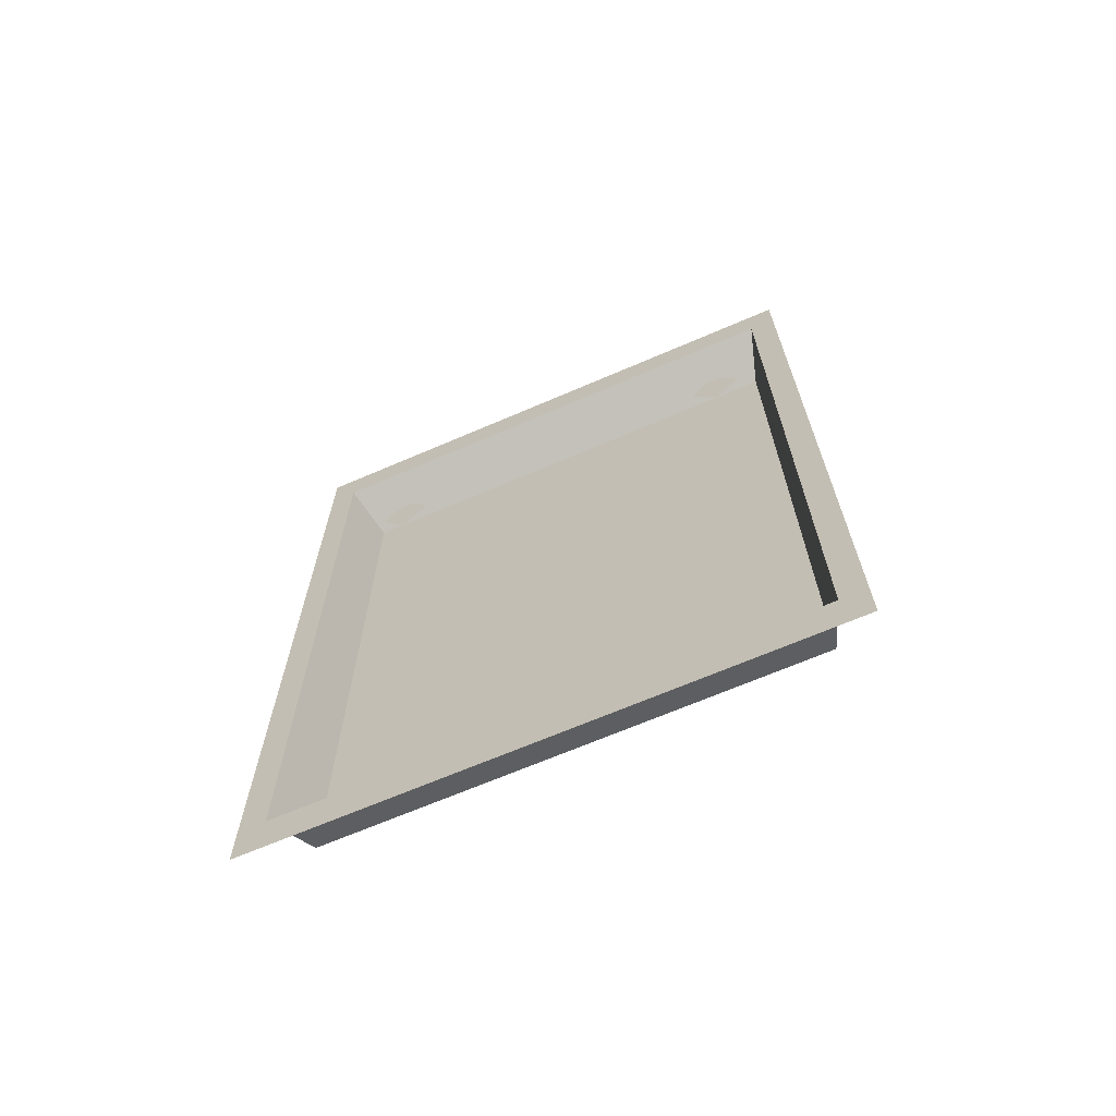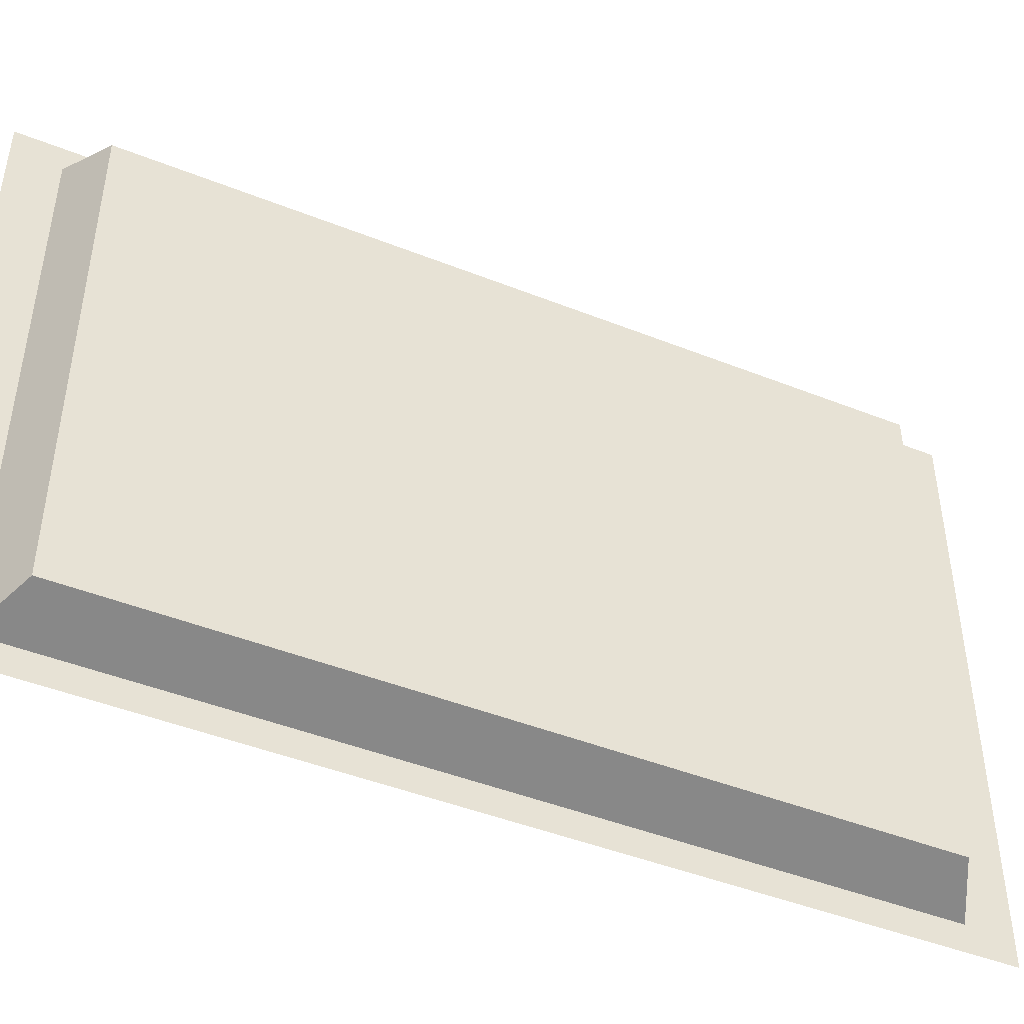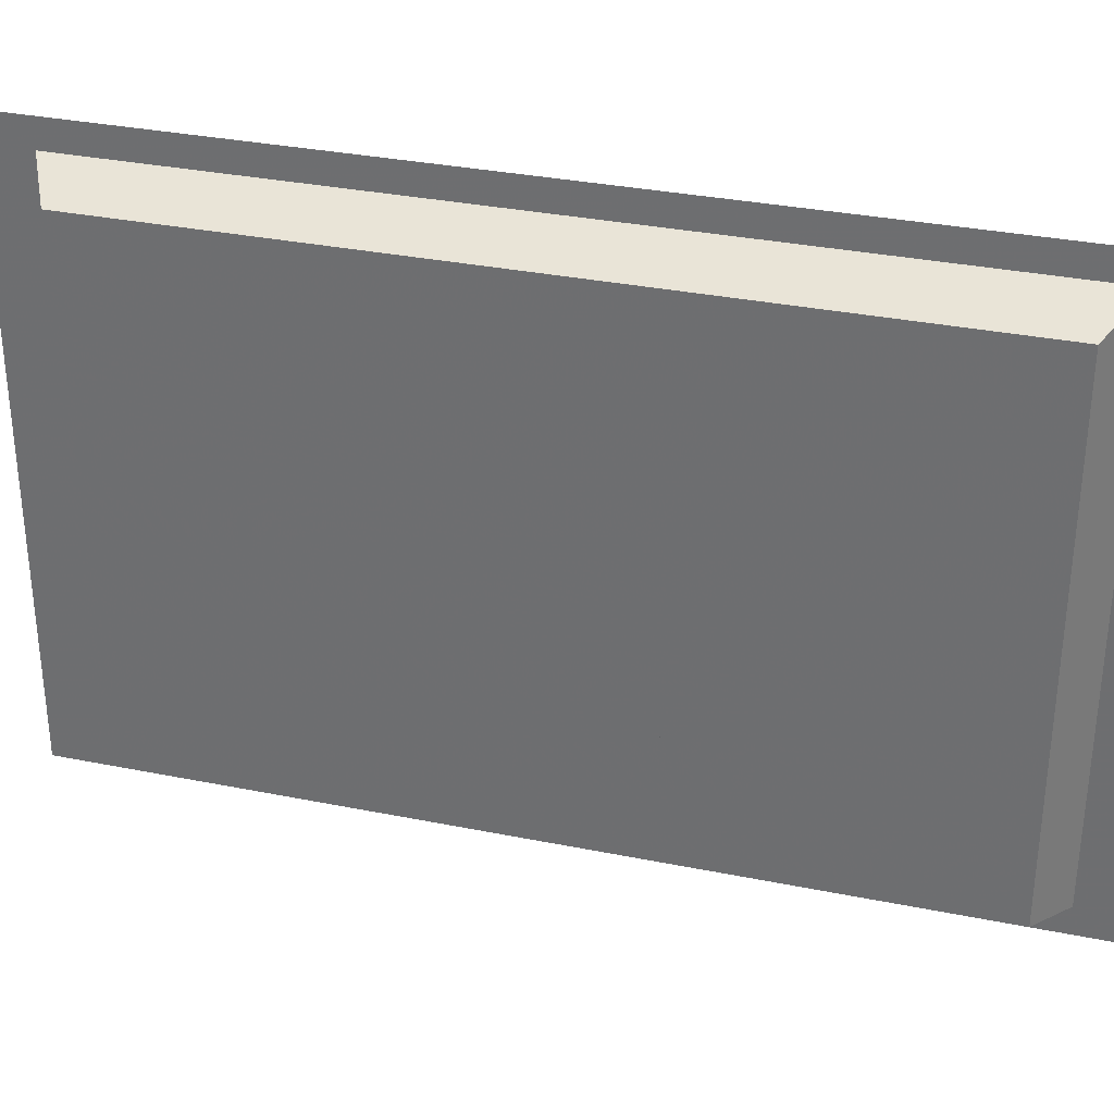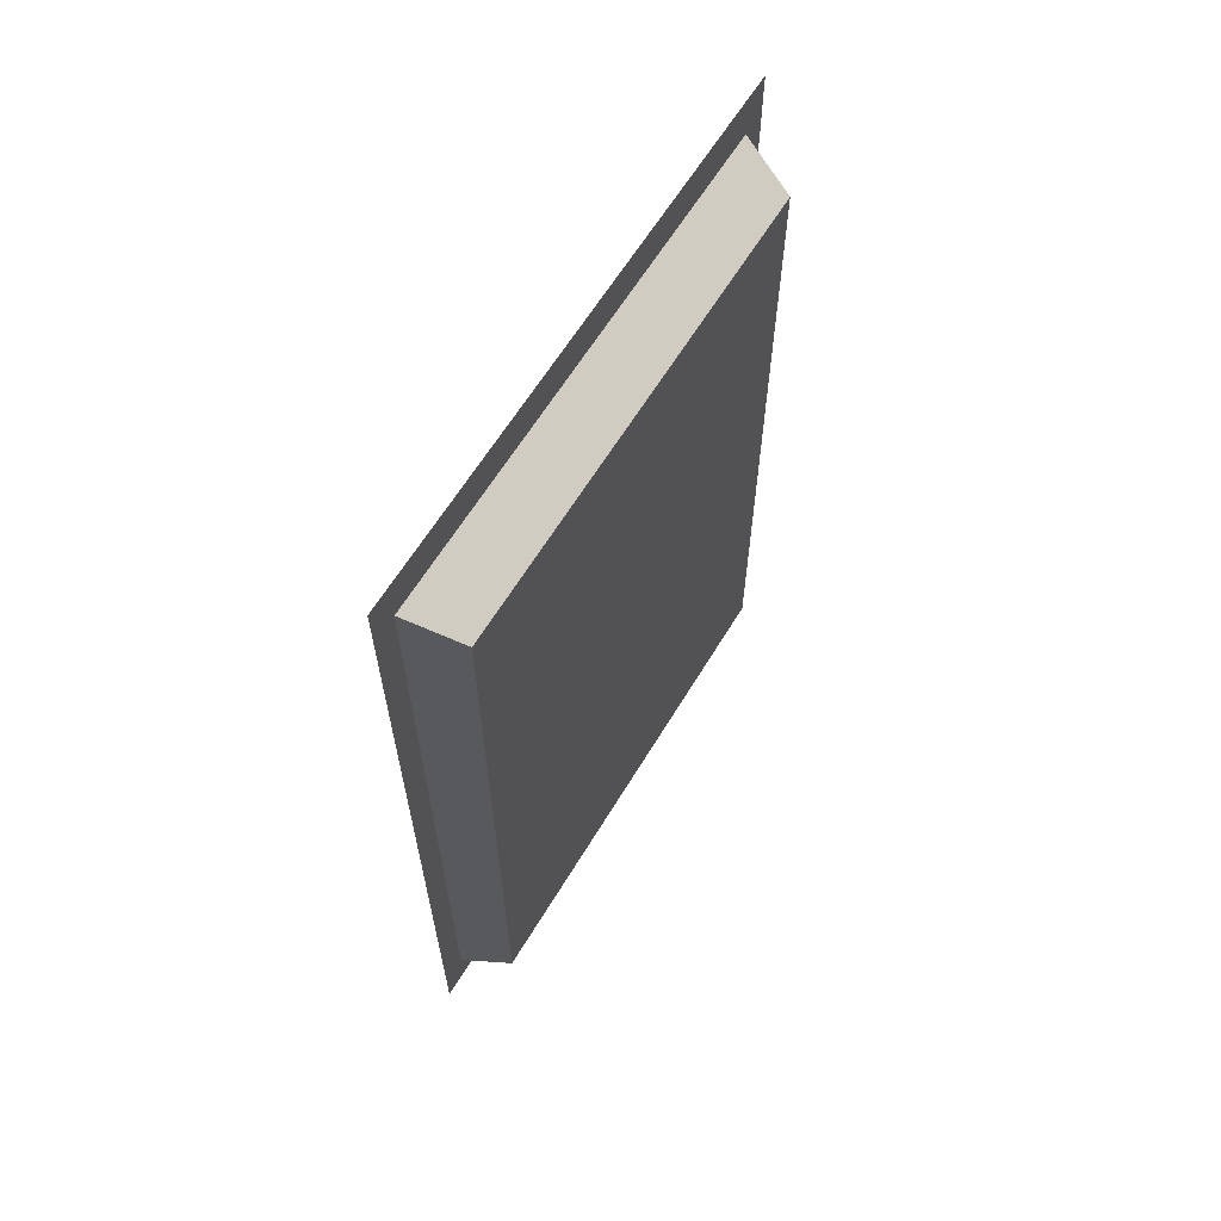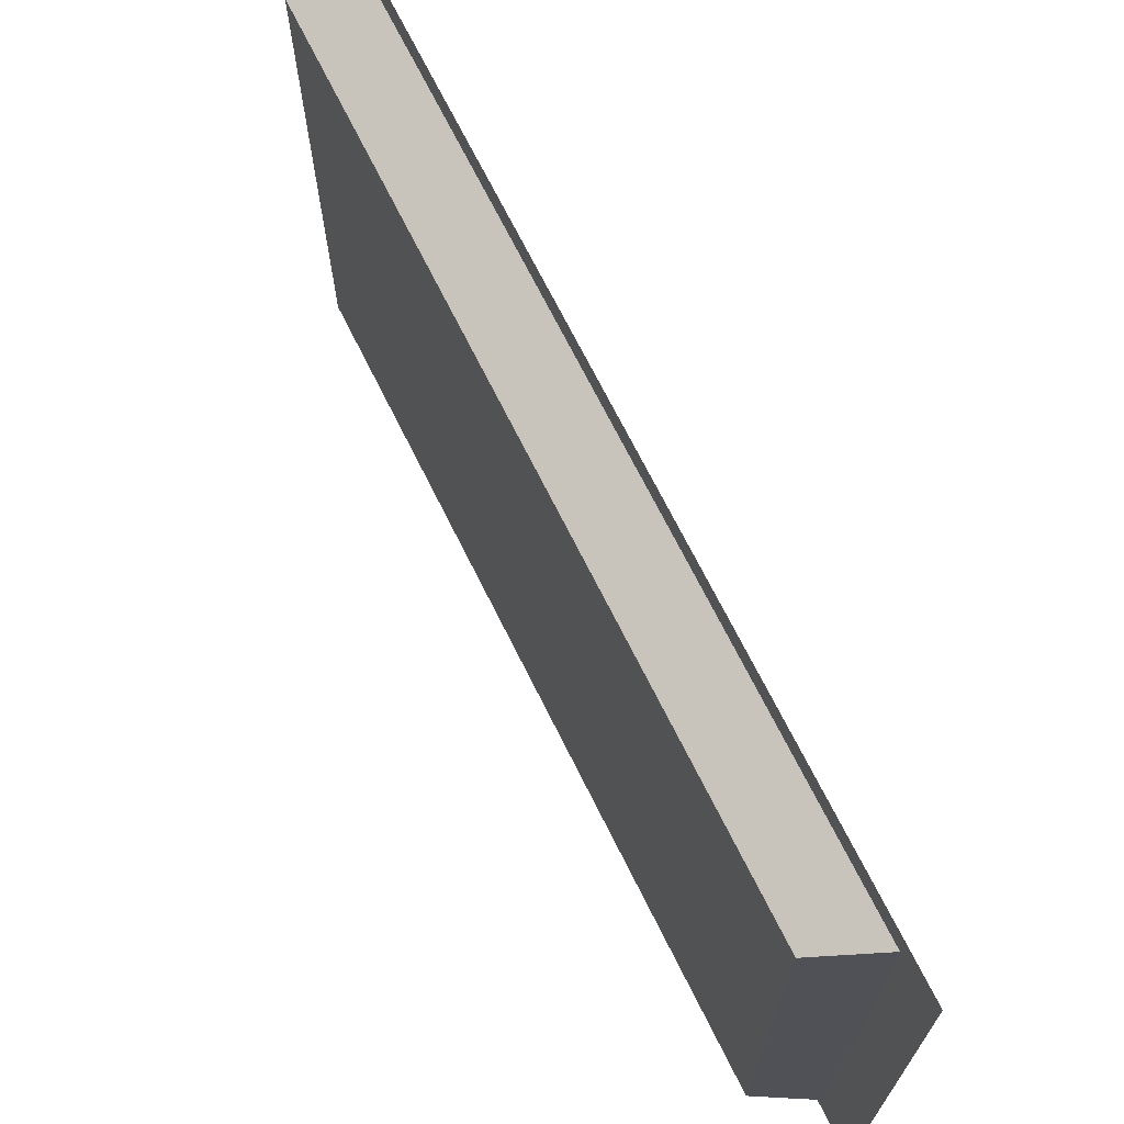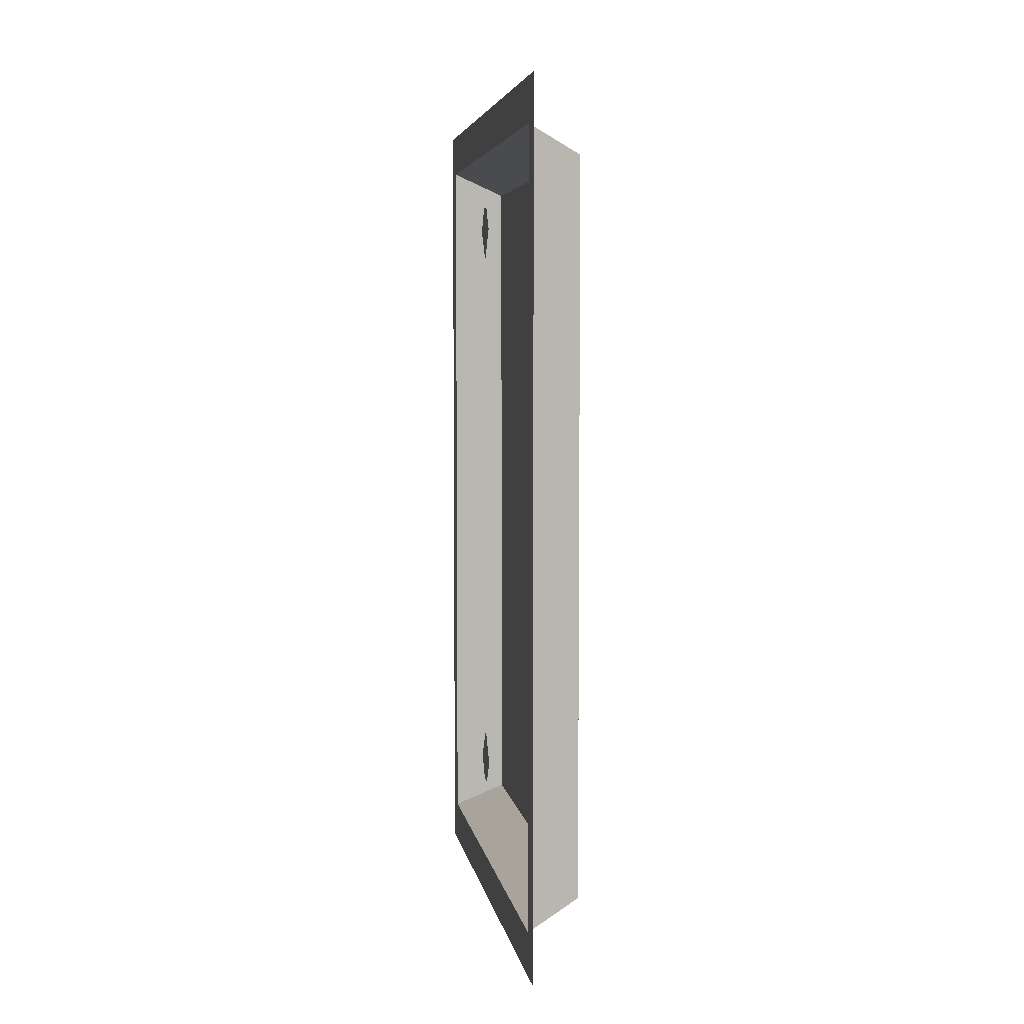
<metadata>
{"format":"obj","ext":"obj","renderer":"f3d","projection":"perspective","resolution":1024,"background":"white","views":[{"elev":-67.3,"azim":-66.6,"up":"+Z"},{"elev":-45.6,"azim":65.4,"up":"+Y"},{"elev":32.7,"azim":105.7,"up":"+Y"},{"elev":62.6,"azim":31.1,"up":"+Z"},{"elev":69.7,"azim":153.6,"up":"+Y"},{"elev":5.1,"azim":-9.4,"up":"+Z"}]}
</metadata>
<code>
v -0.3516 -1.367 0.2812
v -0.3516 -1.336 0.3047
v -0.3516 -1.352 0.3047
v -0.3516 -1.32 0.2812
v -0.3516 -1.344 0.25
v -0.3516 -1.023 0.2812
v -0.3516 -0.9922 0.3047
v -0.3516 -1.008 0.3047
v -0.3516 -0.9766 0.2812
v -0.3516 -1 0.25
v -0.3281 -1.383 0.3203
v -0.3281 -1.383 -0.3203
v -0.3281 -0.9609 -0.3203
v -0.3281 -0.9609 0.3203
v -0.375 -1.398 0.3438
v -0.375 -1.398 -0.3438
v -0.375 -0.9453 -0.3438
v -0.375 -0.9453 0.3438
v -0.375 -0.9219 0.3828
v -0.375 -1.422 0.3828
v -0.375 -1.422 -0.3828
v -0.375 -0.9219 -0.3828
v -0.3281 -1.219 -0.2422
v -0.3281 -1.219 -0.2188
v -0.3281 -1.227 -0.25
v -0.3281 -1.227 -0.2266
v -0.3281 -1.234 -0.2344
v -0.3281 -1.234 -0.25
v -0.3281 -1.242 -0.25
v -0.3281 -1.25 -0.2344
v -0.3281 -1.25 -0.25
v -0.3281 -1.258 -0.2344
v -0.3281 -1.258 -0.2422
v -0.3281 -1.266 -0.2344
v -0.3281 -1.273 -0.2266
v -0.3281 -1.211 -0.2031
v -0.3281 -1.211 -0.2344
v -0.3281 -1.203 -0.1953
v -0.3281 -1.211 -0.1875
v -0.3281 -1.219 -0.1875
v -0.3281 -1.227 -0.1719
v -0.3281 -1.227 -0.1797
v -0.3281 -1.234 -0.1719
v -0.3281 -1.242 -0.1719
v -0.3281 -1.242 -0.1641
v -0.3281 -1.25 -0.1641
v -0.3281 -1.258 -0.1719
v -0.3281 -1.266 -0.1641
v -0.3281 -1.266 -0.1797
v -0.3281 -1.273 -0.1641
v -0.3281 -1.273 -0.1875
v -0.3281 -1.281 -0.1719
v -0.3281 -1.273 -0.1953
v -0.3281 -1.289 -0.1875
v -0.3281 -1.289 -0.1797
v -0.3281 -1.281 -0.2266
v -0.3281 -1.289 -0.2109
v -0.3281 -1.281 -0.2422
v -0.3281 -1.281 -0.2578
v -0.3281 -1.273 -0.25
v -0.3281 -1.273 -0.2656
v -0.3281 -1.266 -0.2578
v -0.3281 -1.289 -0.2422
v -0.3281 -1.289 -0.2344
v -0.3281 -1.203 -0.2188
v -0.3281 -1.203 -0.2109
v -0.3516 -1.367 -0.2812
v -0.3516 -1.352 -0.3047
v -0.3516 -1.336 -0.3047
v -0.3516 -1.32 -0.2812
v -0.3516 -1.344 -0.25
v -0.3516 -1.023 -0.2812
v -0.3516 -1.008 -0.3047
v -0.3516 -0.9922 -0.3047
v -0.3516 -0.9766 -0.2812
v -0.3516 -1 -0.25
v -0.3281 -1.258 -0.1094
v -0.3281 -1.258 -0.1016
v -0.3281 -1.266 -0.1016
v -0.3281 -1.266 -0.09375
v -0.3281 -1.273 -0.08594
v -0.3281 -1.273 -0.09375
v -0.3281 -1.273 -0.07812
v -0.3281 -1.281 -0.1172
v -0.3281 -1.281 -0.03906
v -0.3281 -1.281 -0.1328
v -0.3281 -1.273 -0.125
v -0.3281 -1.273 -0.1328
v -0.3281 -1.266 -0.1328
v -0.3281 -1.25 -0.1172
v -0.3281 -1.25 -0.1016
v -0.3281 -1.242 -0.1016
v -0.3281 -1.234 -0.1172
v -0.3281 -1.234 -0.09375
v -0.3281 -1.227 -0.1172
v -0.3281 -1.227 -0.08594
v -0.3281 -1.219 -0.1094
v -0.3281 -1.227 -0.07812
v -0.3281 -1.219 -0.03906
v -0.3281 -1.227 -0.05469
v -0.3281 -1.227 -0.04688
v -0.3281 -1.234 -0.03906
v -0.3281 -1.234 -0.03125
v -0.3281 -1.242 -0.04688
v -0.3281 -1.25 -0.03125
v -0.3281 -1.25 -0.0625
v -0.3281 -1.242 -0.05469
v -0.3281 -1.242 -0.0625
v -0.3281 -1.281 -0.03125
v -0.3281 -1.289 -0.125
v -0.3281 -1.289 -0.04688
v -0.3281 -1.289 -0.1172
v -0.3281 -1.289 -0.07812
v -0.3281 -1.289 -0.03906
v -0.3281 -1.289 -0.03125
v -0.3281 -1.211 -0.08594
v -0.3281 -1.211 -0.05469
v -0.3281 -1.219 -0.1016
v -0.3281 -1.203 -0.0625
v -0.3281 -1.203 -0.07812
v -0.3281 -1.25 -0.03906
v -0.3281 -1.25 -0.04688
v -0.3281 -1.211 0.007812
v -0.3281 -1.203 0.02344
v -0.3281 -1.227 0.03125
v -0.3281 -1.234 0.02344
v -0.3281 -1.234 0.03906
v -0.3281 -1.242 0.03125
v -0.3281 -1.242 0.03906
v -0.3281 -1.25 0.03906
v -0.3281 -1.266 0.04688
v -0.3281 -1.273 0.04688
v -0.3281 -1.273 0.0625
v -0.3281 -1.273 0.03125
v -0.3281 -1.281 0.05469
v -0.3281 -1.281 0.03125
v -0.3281 -1.289 0.04688
v -0.3281 -1.289 0.03906
v -0.3281 -1.203 0.007812
v -0.3281 -1.242 0.07031
v -0.3281 -1.234 0.07031
v -0.3281 -1.242 0.08594
v -0.3281 -1.258 0.0625
v -0.3281 -1.258 0.07812
v -0.3281 -1.266 0.05469
v -0.3281 -1.266 0.07031
v -0.3281 -1.211 0.07031
v -0.3281 -1.211 0.09375
v -0.3281 -1.211 0.1016
v -0.3281 -1.203 0.09375
v -0.3281 -1.203 0.07812
v -0.3281 -1.203 0.08594
v -0.3281 -1.227 0.1328
v -0.3281 -1.227 0.1484
v -0.3281 -1.234 0.125
v -0.3281 -1.234 0.1406
v -0.3281 -1.242 0.1406
v -0.3281 -1.25 0.125
v -0.3281 -1.25 0.1328
v -0.3281 -1.258 0.125
v -0.3281 -1.258 0.1406
v -0.3281 -1.273 0.1328
v -0.3281 -1.273 0.1406
v -0.3281 -1.281 0.1484
v -0.3281 -1.281 0.1406
v -0.3281 -1.281 0.1641
v -0.3281 -1.289 0.1484
v -0.3281 -1.281 0.1719
v -0.3281 -1.289 0.1875
v -0.3281 -1.289 0.1562
v -0.3281 -1.297 0.1641
v -0.3281 -1.297 0.1875
v -0.3281 -1.219 0.1562
v -0.3281 -1.219 0.1328
v -0.3281 -1.219 0.1719
v -0.3281 -1.211 0.1641
v -0.3281 -1.211 0.1406
v -0.3281 -1.211 0.1484
v -0.3281 -1.211 0.1562
v -0.3281 -1.281 0.1797
v -0.3281 -1.281 0.1953
v -0.3281 -1.273 0.1953
v -0.3281 -1.281 0.2031
v -0.3281 -1.281 0.2188
v -0.3281 -1.297 0.2344
v -0.3281 -1.289 0.2031
v -0.3281 -1.297 0.2109
v -0.3281 -1.297 0.2188
v -0.3281 -1.273 0.1797
v -0.3281 -1.266 0.1875
v -0.3281 -1.266 0.1953
v -0.3281 -1.234 0.1875
v -0.3281 -1.25 0.1953
v -0.3281 -1.211 0.1875
v -0.3281 -1.234 0.1953
v -0.3281 -1.219 0.1953
v -0.3281 -1.289 0.25
v -0.3281 -1.273 0.25
v -0.3281 -1.273 0.2266
v -0.3281 -1.273 0.2344
v -0.3281 -1.266 0.2578
v -0.3281 -1.266 0.2422
v -0.3281 -1.258 0.2578
v -0.3281 -1.25 0.2422
v -0.3281 -1.242 0.25
v -0.3281 -1.234 0.25
v -0.3281 -1.234 0.2422
v -0.3281 -1.227 0.25
v -0.3281 -1.227 0.2344
v -0.3281 -1.219 0.2422
v -0.3281 -1.219 0.2266
v -0.3281 -1.211 0.2266
v -0.3281 -1.219 0.2031
v -0.3281 -1.211 0.2031
v -0.3281 -1.203 0.2109
v -0.3281 -1.211 0.2109
v -0.3281 -1.219 0.2188
v -0.3281 -1.227 0.2031
v -0.3281 -1.227 0.2188
v -0.3281 -1.148 0.2656
v -0.3281 -1.148 -0.2656
v -0.3281 -1.133 -0.2656
v -0.3281 -1.133 0.2656
v -0.3281 -1.109 0.2188
v -0.3281 -1.109 -0.2188
v -0.3281 -1.094 -0.2188
v -0.3281 -1.094 0.2188
v -0.3281 -1.062 0.1719
v -0.3281 -1.062 -0.1719
v -0.3281 -1.047 -0.1719
v -0.3281 -1.047 0.1719
v -0.3281 -1.016 0.1094
v -0.3281 -1.016 -0.1094
v -0.3281 -1 -0.1094
v -0.3281 -1 0.1094
f 1 2 3
f 2 1 4
f 4 1 5
f 6 7 8
f 7 6 9
f 9 6 10
f 67 68 69
f 67 69 70
f 67 70 71
f 72 73 74
f 72 74 75
f 72 75 76
f 220 221 222
f 220 222 223
f 224 225 226
f 224 226 227
f 228 229 230
f 228 230 231
f 232 233 234
f 232 234 235
f 11 12 13
f 11 13 14
f 11 14 15
f 11 15 12
f 12 15 16
f 12 16 17
f 12 17 13
f 13 17 14
f 14 17 18
f 14 18 15
f 15 18 19
f 15 19 20
f 15 20 16
f 16 20 21
f 16 21 17
f 17 21 22
f 17 22 18
f 18 22 19
f 23 24 25
f 25 24 26
f 25 26 27
f 25 27 28
f 28 27 29
f 29 27 30
f 29 30 31
f 31 30 32
f 31 32 33
f 33 32 34
f 34 32 35
f 23 36 24
f 36 23 37
f 36 37 38
f 36 38 39
f 36 39 40
f 40 39 41
f 40 41 42
f 42 41 43
f 42 43 44
f 44 43 45
f 44 45 46
f 44 46 47
f 47 46 48
f 47 48 49
f 49 48 50
f 49 50 51
f 51 50 52
f 51 52 53
f 53 52 54
f 54 52 55
f 56 35 57
f 56 57 58
f 58 57 59
f 58 59 60
f 60 59 61
f 60 61 62
f 63 57 64
f 57 63 59
f 65 38 37
f 38 65 66
f 77 78 79
f 79 78 80
f 79 80 81
f 79 81 82
f 82 81 83
f 82 83 84
f 84 83 85
f 84 85 86
f 84 86 87
f 87 86 88
f 87 88 89
f 90 78 77
f 78 90 91
f 91 90 92
f 92 90 93
f 92 93 94
f 94 93 95
f 94 95 96
f 96 95 97
f 96 97 98
f 98 97 99
f 98 99 100
f 100 99 101
f 101 99 102
f 102 99 103
f 102 103 104
f 104 103 105
f 104 105 106
f 104 106 107
f 107 106 108
f 86 85 109
f 86 109 110
f 110 109 111
f 110 111 112
f 112 111 113
f 111 109 114
f 114 109 115
f 116 117 99
f 116 99 118
f 118 99 97
f 116 119 117
f 119 116 120
f 106 121 122
f 121 106 105
f 123 124 125
f 123 125 126
f 126 125 127
f 126 127 128
f 128 127 129
f 128 129 130
f 130 129 131
f 130 131 132
f 132 131 133
f 132 133 134
f 134 133 135
f 134 135 136
f 136 135 137
f 136 137 138
f 139 124 123
f 129 127 140
f 140 127 141
f 140 141 142
f 140 142 143
f 143 142 144
f 143 144 145
f 145 144 146
f 145 146 131
f 131 146 133
f 147 142 141
f 142 147 148
f 148 147 149
f 149 147 150
f 150 147 151
f 150 151 152
f 153 154 155
f 155 154 156
f 155 156 157
f 155 157 158
f 158 157 159
f 158 159 160
f 160 159 161
f 160 161 162
f 162 161 163
f 162 163 164
f 162 164 165
f 165 164 166
f 165 166 167
f 167 166 168
f 167 168 169
f 167 169 170
f 170 169 171
f 171 169 172
f 153 173 154
f 173 153 174
f 173 174 175
f 175 174 176
f 176 174 177
f 176 177 178
f 176 178 179
f 180 169 168
f 169 180 181
f 181 180 182
f 181 182 183
f 181 183 184
f 181 184 185
f 181 185 186
f 186 185 187
f 187 185 188
f 189 182 180
f 182 189 190
f 182 190 191
f 191 190 192
f 191 192 193
f 193 192 194
f 193 194 195
f 195 194 196
f 184 197 185
f 197 184 198
f 198 184 199
f 198 199 200
f 198 200 201
f 201 200 202
f 201 202 203
f 203 202 204
f 203 204 205
f 205 204 206
f 206 204 207
f 206 207 208
f 208 207 209
f 208 209 210
f 210 209 211
f 210 211 212
f 212 211 213
f 212 213 214
f 212 214 215
f 215 214 216
f 217 213 211
f 213 217 218
f 218 217 219

</code>
